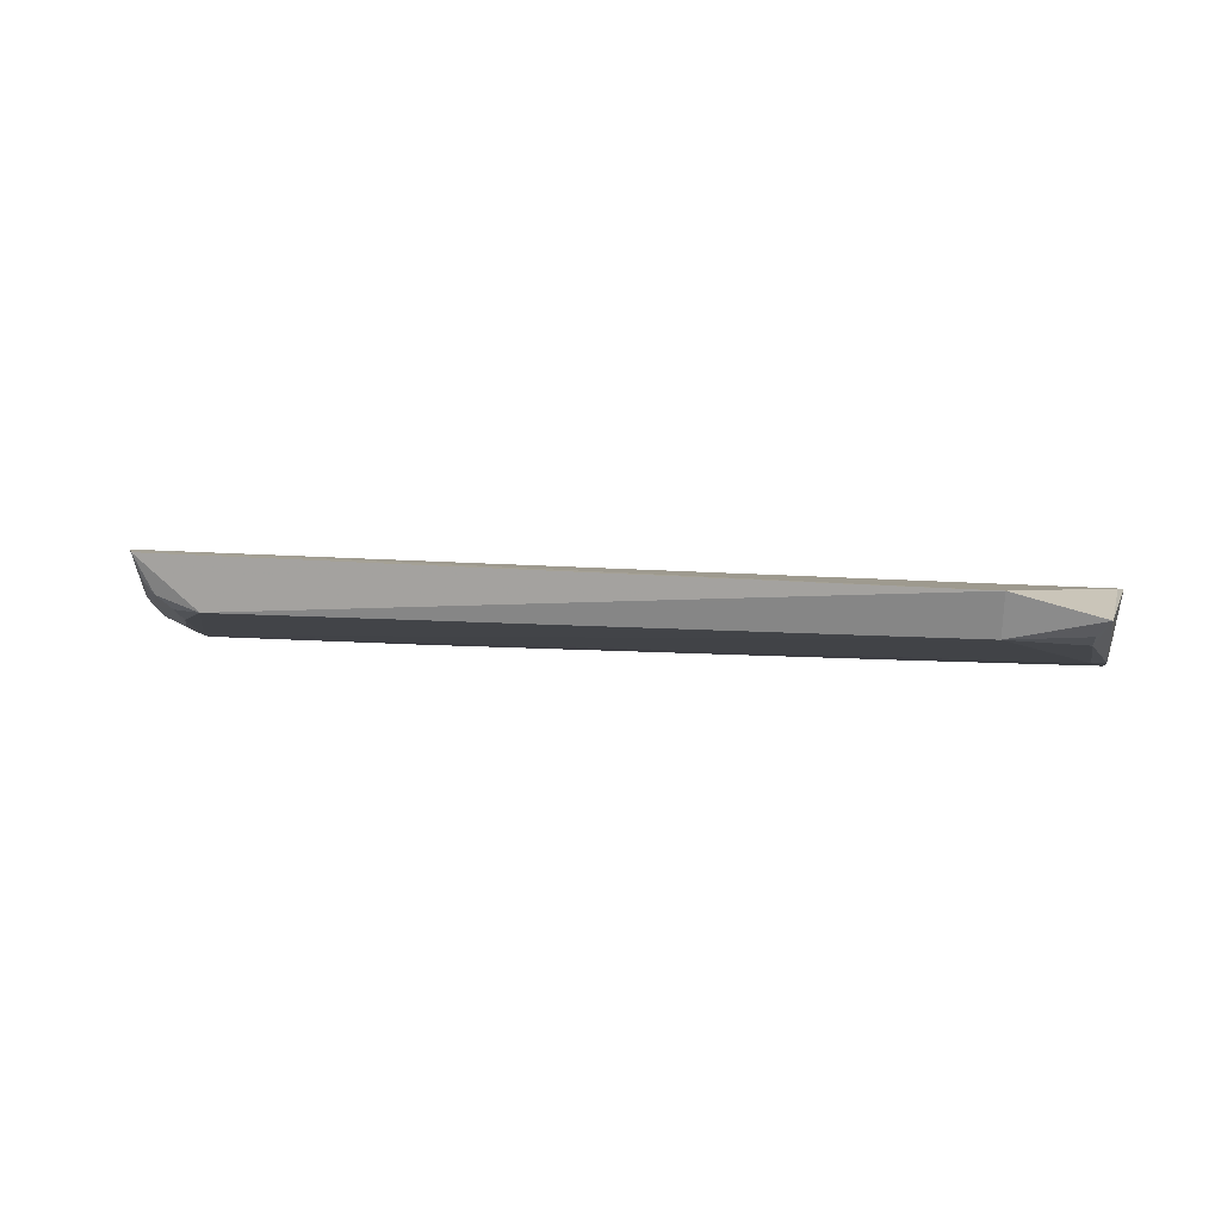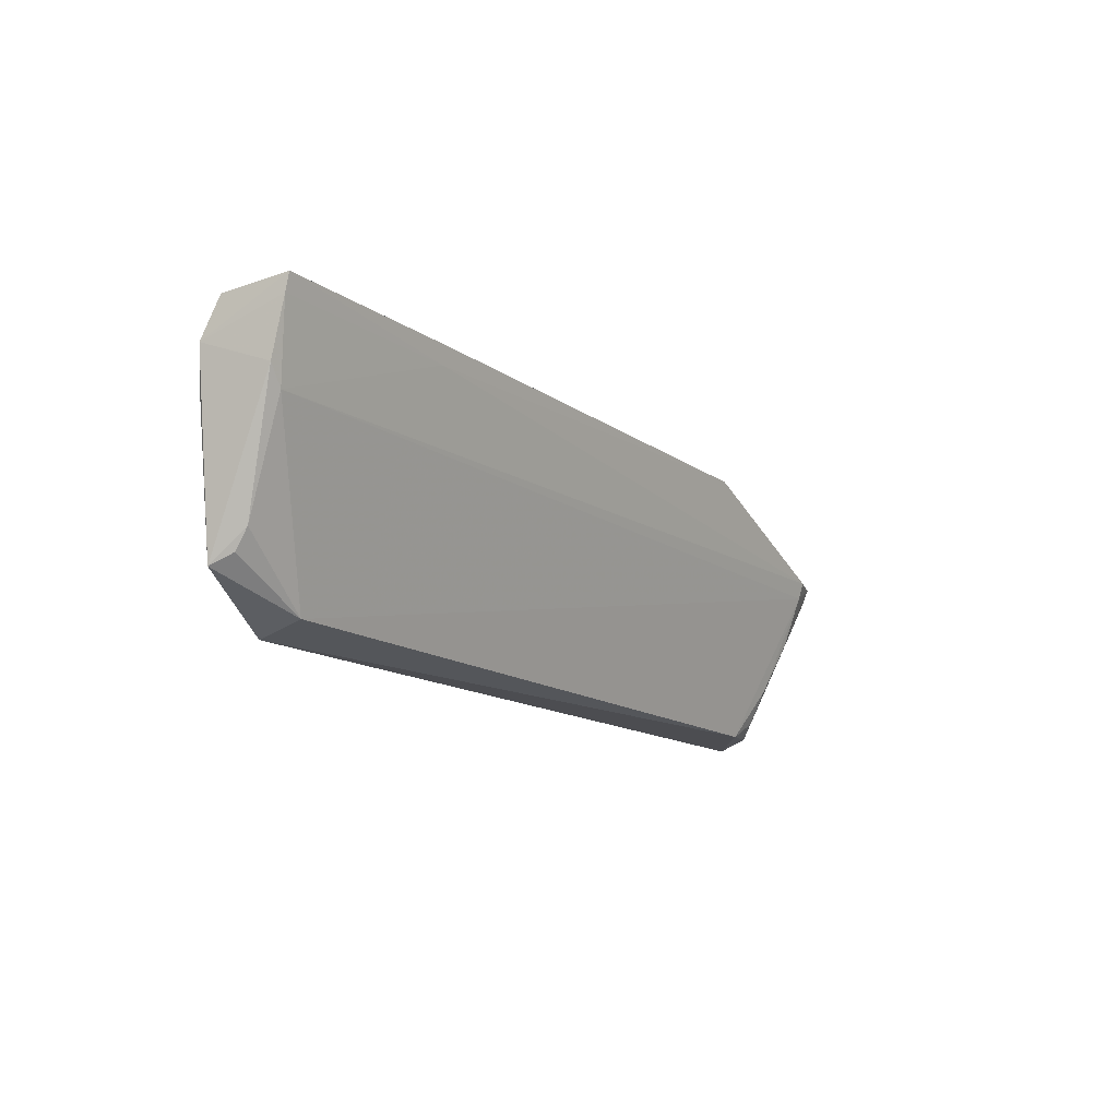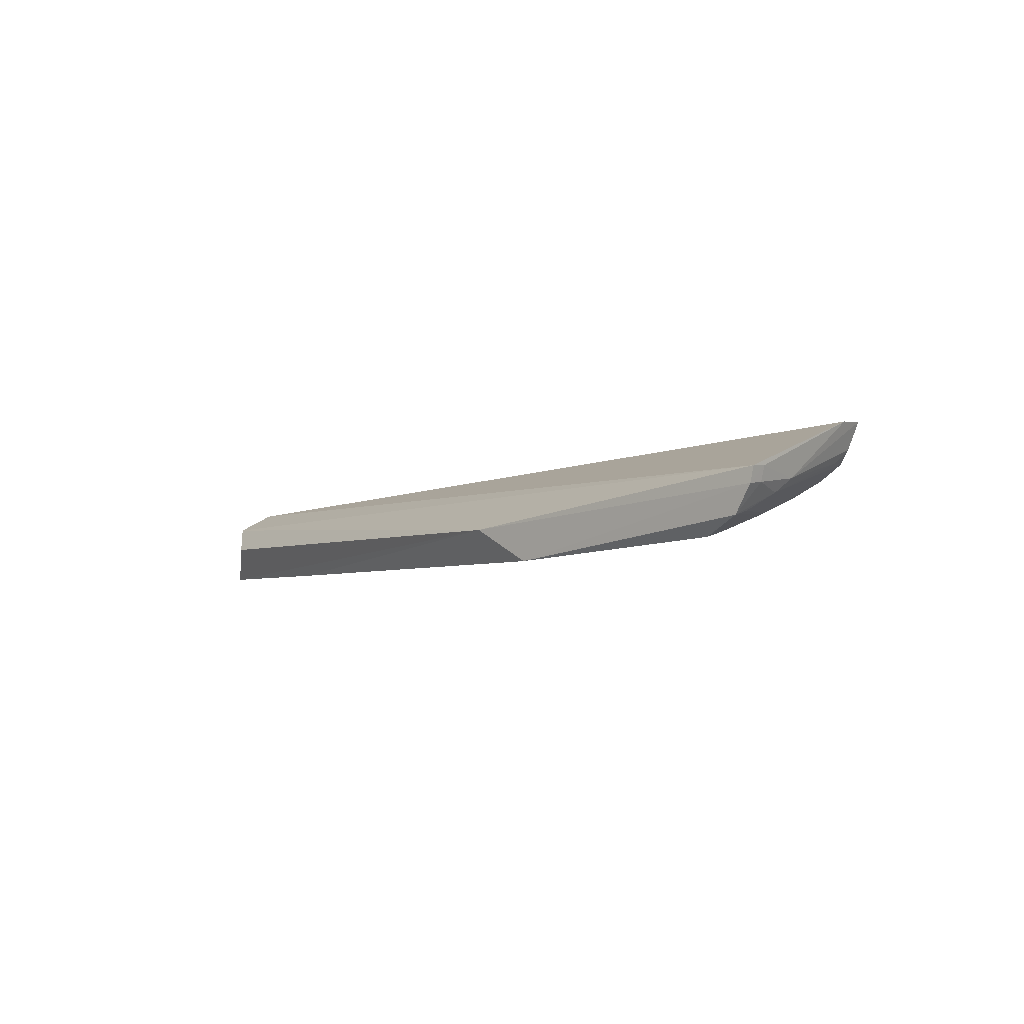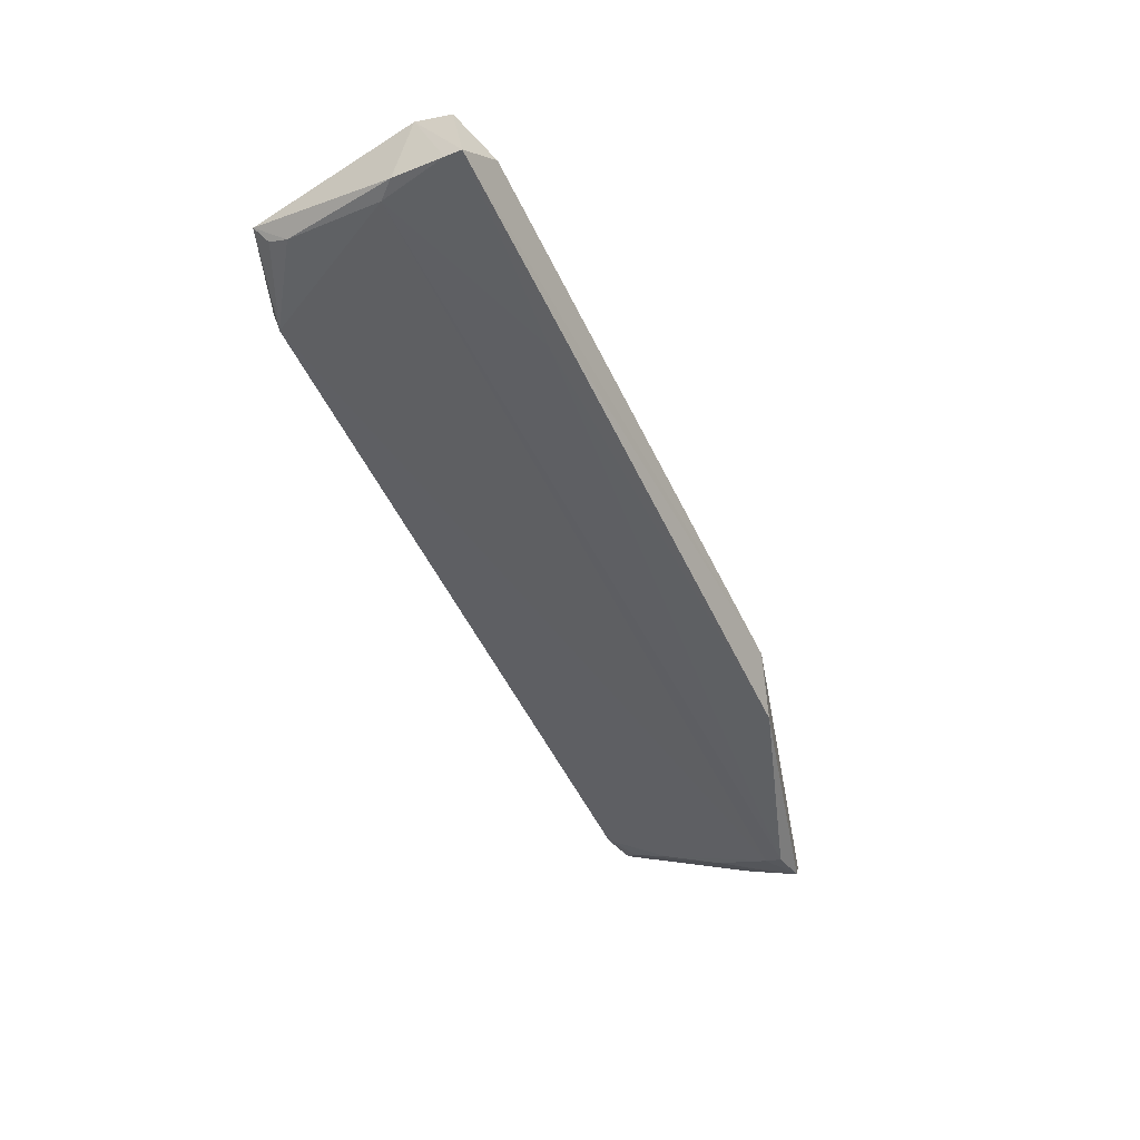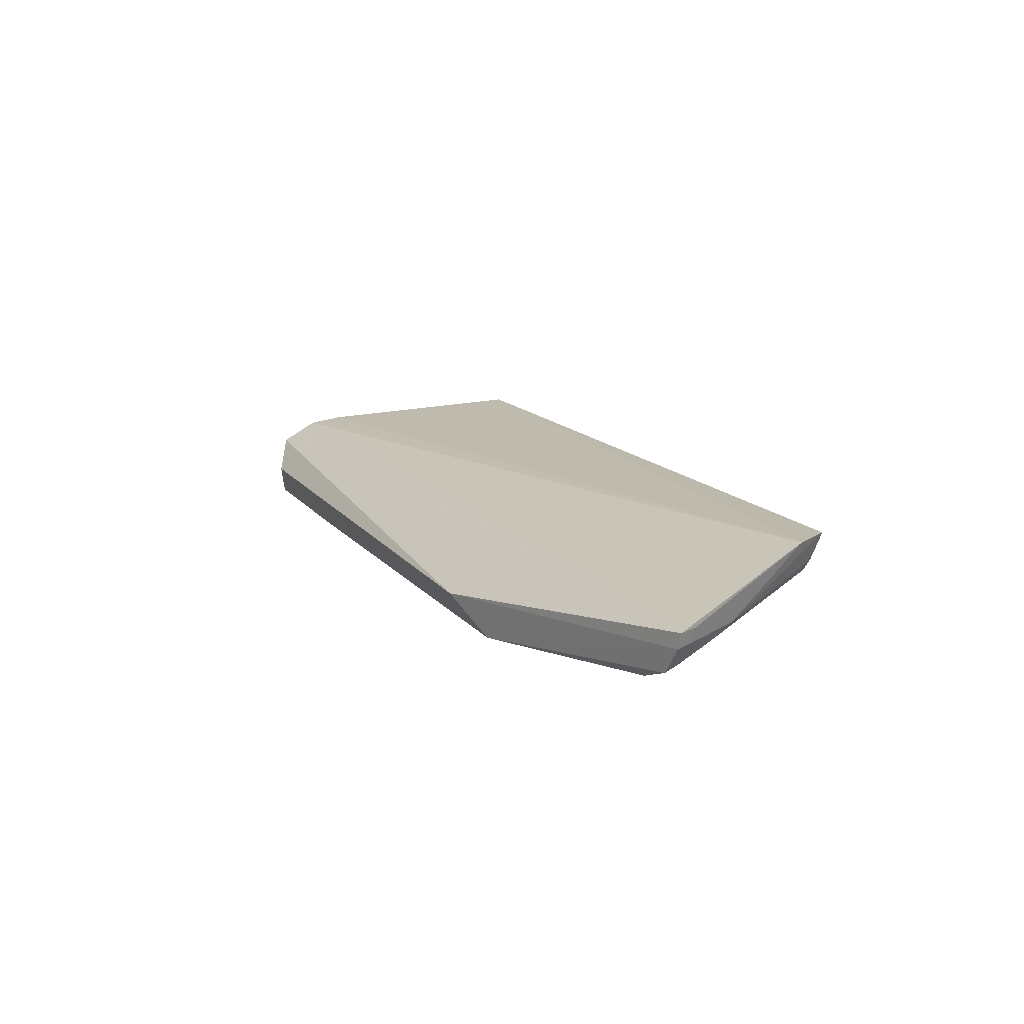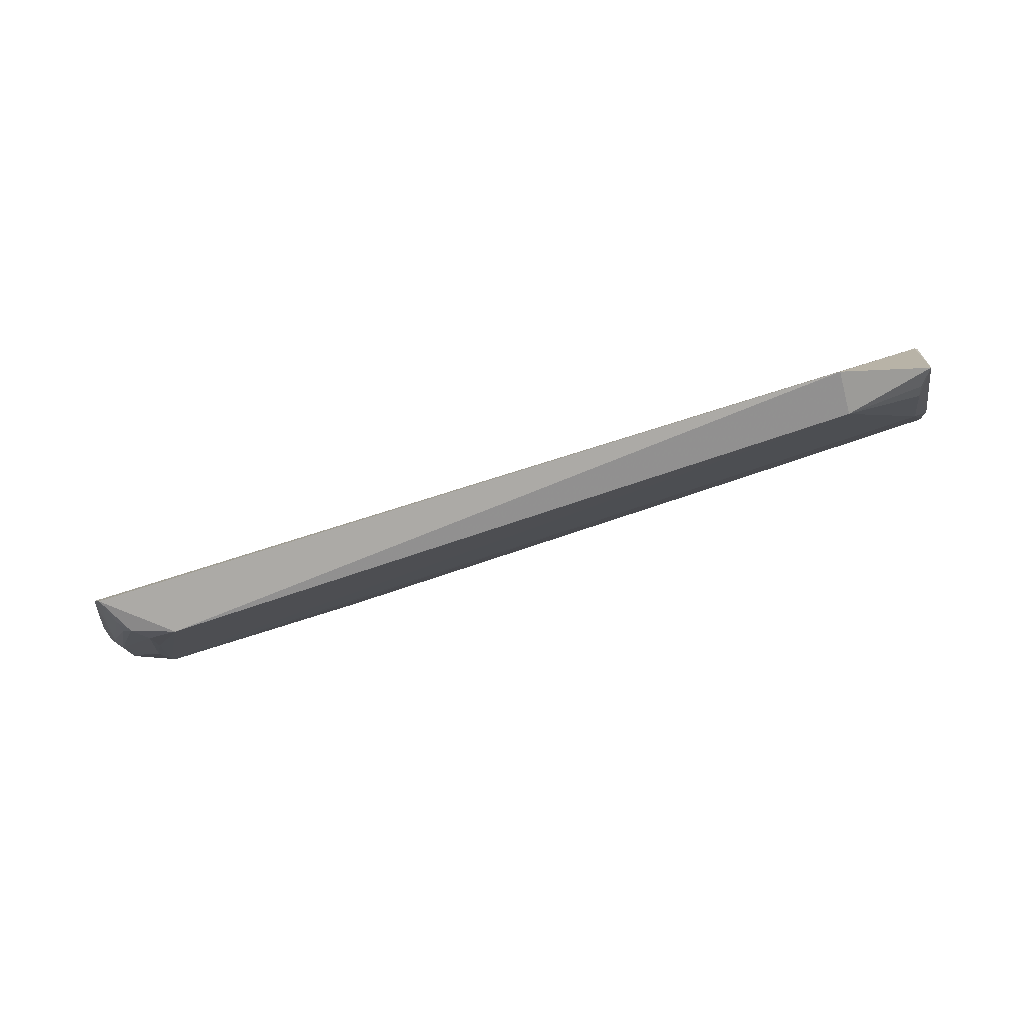
<metadata>
{"format":"obj","ext":"obj","renderer":"f3d","projection":"perspective","resolution":1024,"background":"white","views":[{"elev":11.1,"azim":-171.5,"up":"+Y"},{"elev":-15.0,"azim":-54.7,"up":"+Z"},{"elev":-4.0,"azim":57.7,"up":"+Y"},{"elev":-55.6,"azim":-64.0,"up":"+Y"},{"elev":14.6,"azim":66.0,"up":"+Y"},{"elev":-80.0,"azim":-161.6,"up":"+Z"}]}
</metadata>
<code>
v 0.01381 -0.03552 0.03737
v 0.03717 -0.03344 0.03102
v -0.03322 -0.0317 0.03301
v -0.0244 -0.02908 0.01668
v 0.03264 -0.03634 0.02976
v 0.03404 -0.02839 0.01982
v 0.0374 -0.0323 0.03092
v 0.0179 -0.03794 0.03606
v -0.03258 -0.03124 0.03057
v 0.0285 -0.03223 0.01776
v -0.03305 -0.03317 0.03585
v 0.03701 -0.03221 0.02968
v 0.0359 -0.03544 0.03121
v 0.03305 -0.02819 0.01755
v -0.03094 -0.03637 0.02971
v -0.03231 -0.03799 0.03638
v 0.03543 -0.03277 0.02596
v 0.0327 -0.03672 0.031
v 0.03088 -0.03234 0.01919
v -0.02426 -0.0324 0.01759
v -0.03131 -0.03135 0.01957
v -0.01748 -0.03802 0.03635
v -0.02972 -0.03524 0.03742
v 0.0368 -0.03329 0.02979
v 0.03244 -0.03493 0.02582
v 0.03545 -0.0338 0.02743
v 0.03171 -0.03115 0.01806
v -0.03031 -0.03352 0.02195
v -0.03213 -0.0366 0.03107
v -0.01748 -0.03773 0.03505
v 0.03107 -0.03358 0.02181
v 0.03559 -0.03511 0.03002
v 0.03254 -0.03018 0.01809
v 0.03268 -0.03121 0.01948
v -0.03038 -0.03262 0.02046
v -0.03227 -0.03769 0.03509
f 7 1 2
f 7 6 3
f 8 2 1
f 9 6 4
f 9 3 6
f 11 7 3
f 11 1 7
f 12 7 2
f 12 6 7
f 13 2 8
f 14 10 4
f 14 4 6
f 16 11 3
f 17 6 12
f 17 14 6
f 18 13 8
f 18 5 13
f 18 15 5
f 20 4 10
f 20 10 5
f 20 5 15
f 21 3 9
f 21 9 4
f 21 4 20
f 22 8 1
f 22 1 16
f 23 16 1
f 23 1 11
f 23 11 16
f 24 17 12
f 24 12 2
f 24 2 13
f 25 13 5
f 26 25 19
f 26 24 13
f 26 17 24
f 27 19 10
f 27 10 14
f 27 26 19
f 28 20 15
f 29 3 21
f 29 21 28
f 29 28 15
f 30 18 8
f 30 8 22
f 30 15 18
f 30 22 16
f 31 25 5
f 31 5 10
f 31 10 19
f 31 19 25
f 32 26 13
f 32 13 25
f 32 25 26
f 33 27 14
f 33 14 17
f 34 17 26
f 34 26 27
f 34 33 17
f 34 27 33
f 35 28 21
f 35 21 20
f 35 20 28
f 36 16 3
f 36 3 29
f 36 29 15
f 36 30 16
f 36 15 30

</code>
